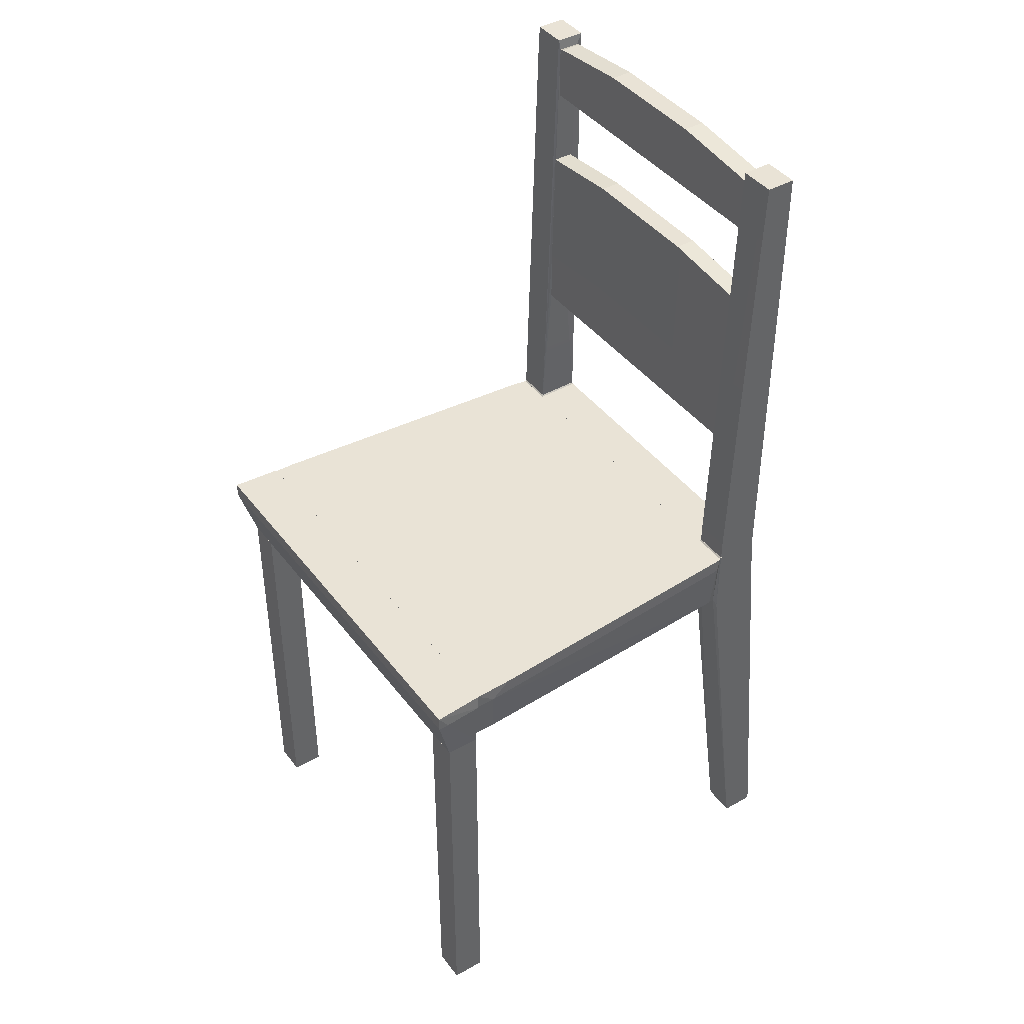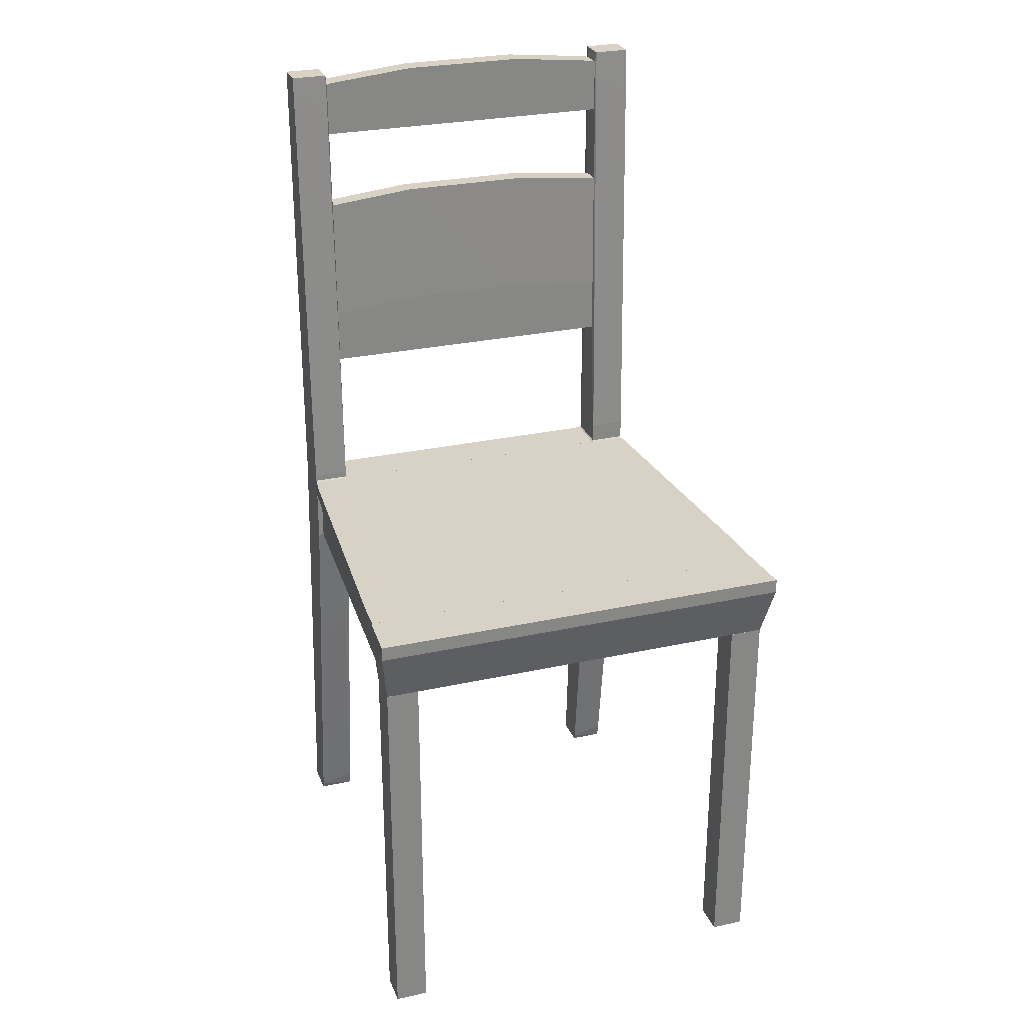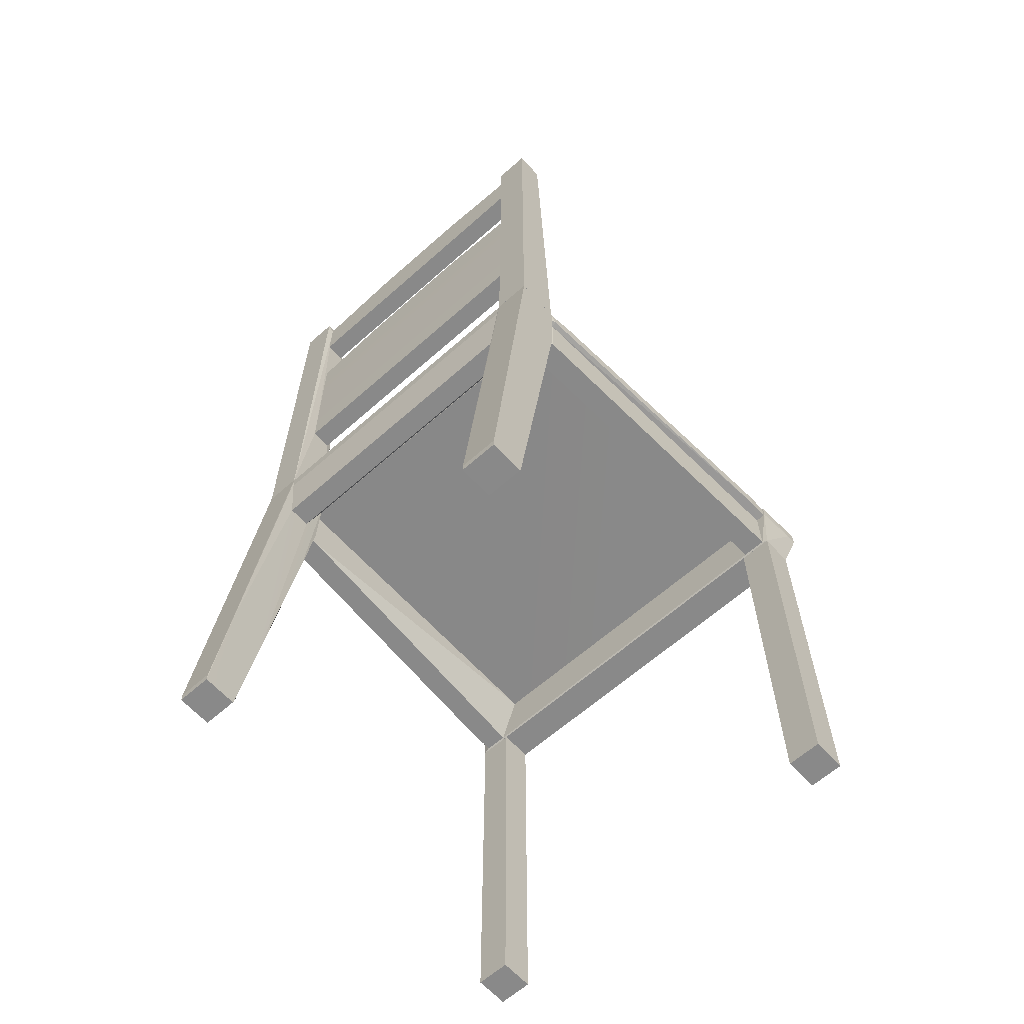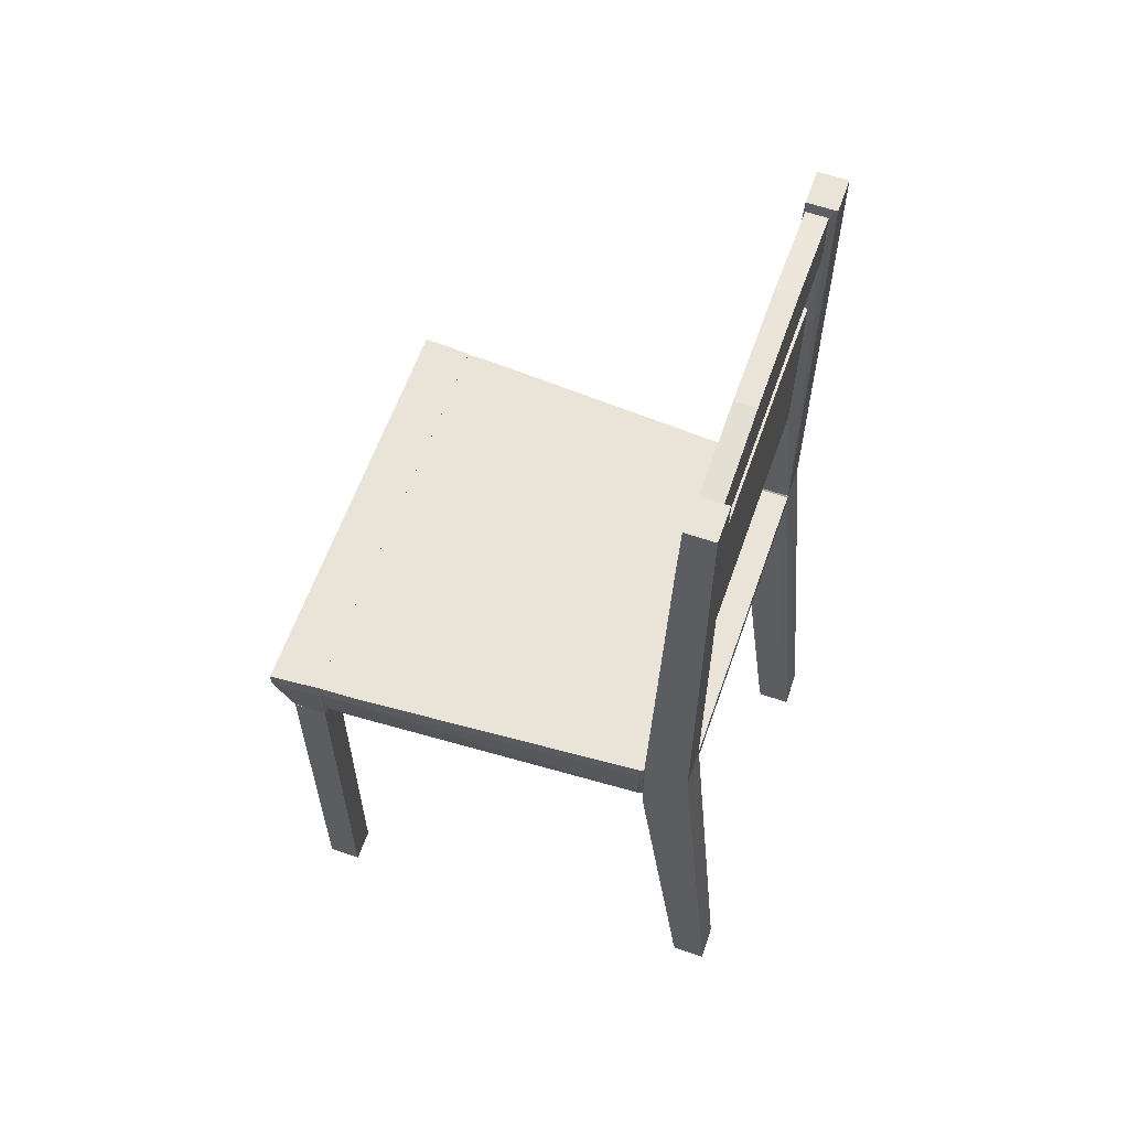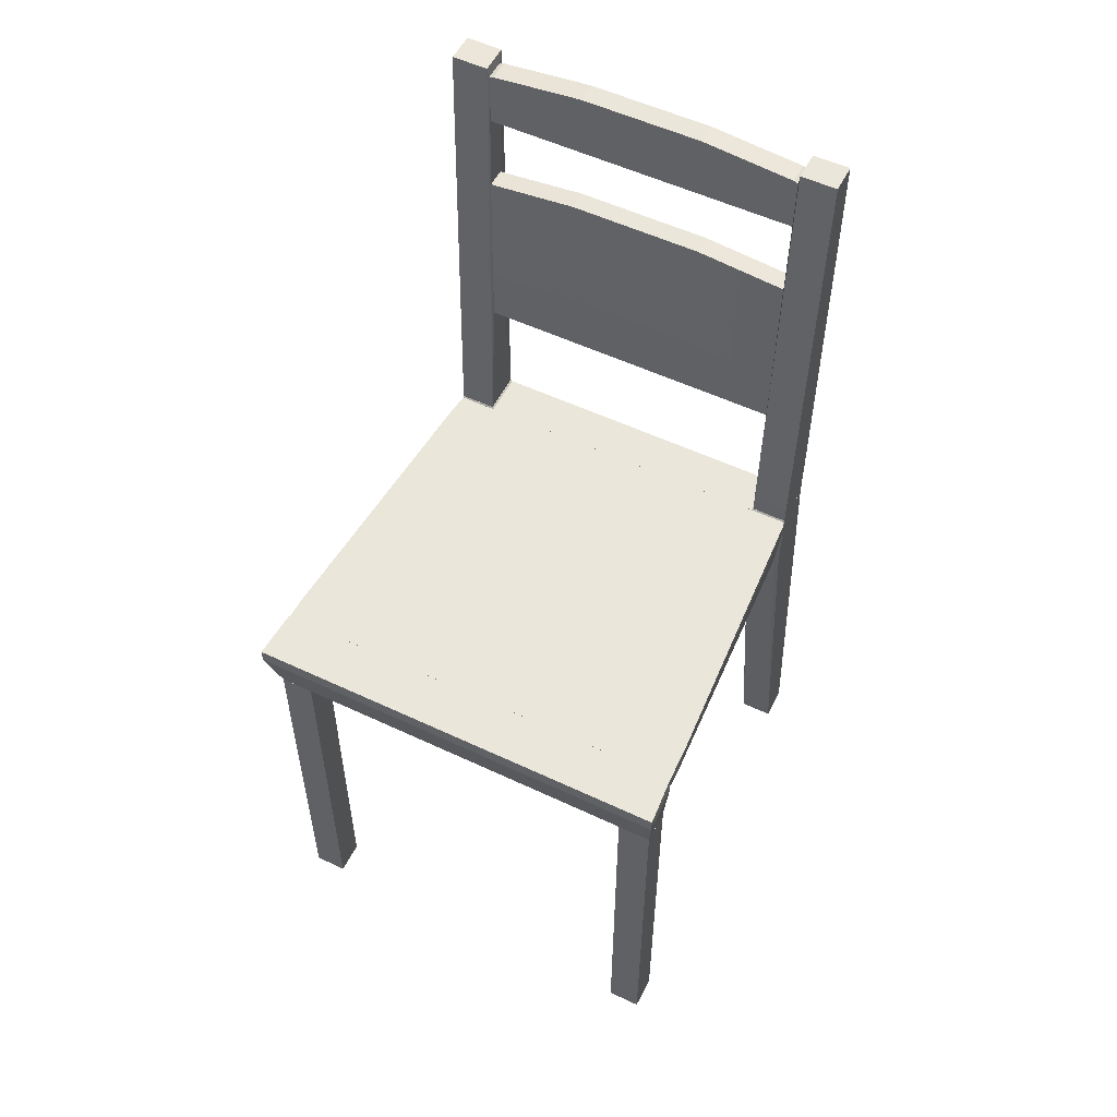
<metadata>
{"format":"obj","ext":"obj","renderer":"f3d","projection":"perspective","resolution":1024,"background":"white","views":[{"elev":42.2,"azim":146.0,"up":"+Z"},{"elev":27.4,"azim":71.3,"up":"+Z"},{"elev":-63.1,"azim":-48.1,"up":"+Z"},{"elev":60.8,"azim":-160.7,"up":"+Z"},{"elev":54.7,"azim":116.5,"up":"+Z"}]}
</metadata>
<code>
o JokkmokkChair_hull_1
v -0.2375 -0.1818 -0.5516
v -0.1942 -0.1802 -0.08128
v -0.1741 -0.1802 -0.01938
v -0.2762 -0.2236 -0.5423
v -0.1741 -0.2236 -0.002337
v -0.2266 -0.2236 -0.000828
v -0.2359 -0.2236 -0.5454
v -0.1741 -0.1802 -0.002337
v -0.1741 -0.1911 -0.08128
v -0.1756 -0.2236 -0.08748
v -0.2266 -0.1818 -0.000828
v -0.2266 -0.1802 -0.002337
v -0.2762 -0.2236 -0.5516
v -0.2762 -0.1818 -0.5516
v -0.2762 -0.1818 -0.5423
v -0.2344 -0.1818 -0.5346
v -0.1756 -0.1818 -0.08743
v -0.1741 -0.2174 -0.08128
v -0.2205 -0.1802 -0.08128
v -0.2375 -0.2236 -0.5516
v -0.1756 -0.1818 -0.000828
v -0.1756 -0.2236 -0.000828
v -0.2344 -0.2236 -0.5346
f 1 2 3
f 4 5 6
f 5 4 7
f 8 5 9
f 5 7 10
f 11 8 12
f 7 4 13
f 14 1 13
f 4 14 13
f 4 6 15
f 6 11 15
f 14 4 15
f 11 12 15
f 12 14 15
f 7 1 16
f 17 9 16
f 9 5 18
f 5 10 18
f 16 9 18
f 1 14 19
f 12 8 19
f 14 12 19
f 1 7 20
f 7 13 20
f 13 1 20
f 5 8 21
f 8 11 21
f 11 6 21
f 21 6 22
f 6 5 22
f 5 21 22
f 19 8 2
f 1 19 2
f 10 7 23
f 7 16 23
f 18 10 23
f 16 18 23
f 8 9 3
f 9 17 3
f 16 1 3
f 17 16 3
f 2 8 3
o JokkmokkChair_hull_2
v -0.1756 -0.1818 -0.000774
v -0.2112 -0.1802 0.1695
v -0.1864 -0.1802 0.1695
v -0.2267 -0.2236 0.5516
v -0.2267 -0.1818 -0.000774
v -0.2267 -0.2236 -0.000774
v -0.1756 -0.2236 -0.000774
v -0.1926 -0.1818 0.5516
v -0.1926 -0.2236 0.5516
v -0.2267 -0.1818 0.5516
v -0.2189 -0.1802 0.5392
v -0.1864 -0.1802 0.2345
v -0.1911 -0.2236 0.516
v -0.1756 -0.1818 0.007013
v -0.1802 -0.1818 0.1602
v -0.1942 -0.1802 0.5392
v -0.1911 -0.1818 0.516
v -0.1756 -0.2236 0.007013
f 24 25 26
f 27 28 29
f 28 30 29
f 31 27 32
f 28 27 33
f 27 31 33
f 28 33 34
f 33 31 34
f 28 34 25
f 34 35 25
f 31 32 36
f 30 28 24
f 37 30 24
f 35 37 24
f 28 25 24
f 38 37 39
f 37 35 39
f 35 34 39
f 34 31 39
f 36 38 40
f 31 36 40
f 38 39 40
f 39 31 40
f 37 38 41
f 30 37 41
f 27 29 41
f 29 30 41
f 32 27 41
f 38 36 41
f 36 32 41
f 25 35 26
f 35 24 26
o JokkmokkChair_hull_3
v -0.2267 -0.1802 -0.002321
v -0.2267 0.1803 -0.01935
v -0.2267 -0.1802 -0.01935
v -0.174 0.1803 -0.002321
v -0.174 0.1803 -0.01935
v -0.2267 0.1803 -0.002321
v -0.174 -0.1802 -0.002321
v -0.1942 0.1803 -0.08124
v -0.2205 -0.1802 -0.08124
v -0.1942 -0.1802 -0.08124
v -0.2205 0.1803 -0.08124
v -0.174 -0.1802 -0.01935
f 42 43 44
f 45 46 47
f 46 45 48
f 45 47 48
f 47 46 49
f 50 48 42
f 48 47 42
f 48 50 51
f 49 46 51
f 50 49 51
f 47 49 52
f 49 50 52
f 46 48 53
f 48 51 53
f 51 46 53
f 42 47 43
f 52 50 43
f 47 52 43
f 50 42 44
f 43 50 44
o JokkmokkChair_hull_4
v -0.1942 0.1803 0.5393
v -0.2189 0.1756 0.5408
v -0.1942 0.1756 0.5408
v -0.1942 0.0859 0.5501
v -0.1942 0.07044 0.5516
v -0.1942 -0.1802 0.4758
v -0.2189 -0.1802 0.4758
v -0.2189 0.1803 0.4758
v -0.2189 -0.1756 0.5408
v -0.1942 0.1803 0.4758
v -0.1942 -0.1802 0.5393
v -0.2189 -0.07037 0.5516
v -0.1942 -0.07037 0.5516
v -0.2189 0.07044 0.5516
v -0.2189 0.1803 0.5393
v -0.2189 -0.1802 0.5393
v -0.1942 -0.1756 0.5408
f 54 55 56
f 57 58 59
f 59 60 61
f 61 60 62
f 57 59 63
f 59 61 63
f 61 62 55
f 59 58 64
f 60 59 64
f 57 63 54
f 63 61 54
f 55 62 65
f 64 58 66
f 58 65 66
f 65 62 66
f 58 57 67
f 57 55 67
f 65 58 67
f 55 65 67
f 61 55 68
f 54 61 68
f 55 54 68
f 62 60 69
f 60 64 69
f 64 62 69
f 62 64 70
f 64 66 70
f 66 62 70
f 55 57 56
f 57 54 56
o JokkmokkChair_hull_5
v -0.1942 0.1803 -0.08128
v -0.2189 0.1834 -0.4139
v -0.188 0.1819 -0.1818
v -0.1741 0.2221 -0.002337
v -0.1741 0.1803 -0.002391
v -0.1741 0.2174 -0.08128
v -0.1756 0.2236 -0.000828
v -0.1756 0.2236 -0.08748
v -0.2266 0.1803 -0.002391
v -0.2266 0.2236 -0.000828
v -0.2344 0.2236 -0.5346
v -0.2375 0.2236 -0.5516
v -0.2762 0.2236 -0.5423
v -0.2359 0.1849 -0.5454
v -0.2762 0.1849 -0.5516
v -0.2762 0.2236 -0.5516
v -0.1756 0.1819 -0.08748
v -0.1741 0.1911 -0.08128
v -0.2638 0.1834 -0.4077
v -0.2266 0.1819 -0.000828
v -0.2375 0.1849 -0.5516
v -0.2205 0.1803 -0.08128
v -0.2762 0.1849 -0.5423
v -0.1756 0.1819 -0.000828
f 71 72 73
f 74 75 76
f 77 74 78
f 74 76 78
f 75 79 71
f 80 77 81
f 82 83 81
f 83 80 81
f 84 82 81
f 77 78 81
f 78 76 81
f 82 85 86
f 83 82 86
f 85 83 86
f 75 87 88
f 76 75 88
f 84 81 88
f 81 76 88
f 89 85 72
f 77 80 90
f 80 83 90
f 79 75 90
f 85 82 91
f 82 84 91
f 84 72 91
f 72 85 91
f 71 79 92
f 79 89 92
f 72 71 92
f 89 72 92
f 83 85 93
f 89 79 93
f 85 89 93
f 90 83 93
f 79 90 93
f 74 77 94
f 75 74 94
f 77 90 94
f 90 75 94
f 87 75 73
f 75 71 73
f 88 87 73
f 84 88 73
f 72 84 73
o JokkmokkChair_hull_6
v -0.1942 0.1803 0.5393
v -0.1756 0.1819 0.02253
v -0.1911 0.1819 0.516
v -0.1756 0.1834 0.02253
v -0.1756 0.2236 -0.000774
v -0.2267 0.1819 -0.000774
v -0.2267 0.2236 0.5516
v -0.2267 0.2236 -0.000774
v -0.1926 0.2236 0.5516
v -0.1926 0.1819 0.5516
v -0.2267 0.1819 0.5516
v -0.2189 0.1803 0.5393
v -0.1756 0.1819 -0.000774
v -0.1864 0.1803 0.1694
v -0.1895 0.2236 0.468
v -0.2112 0.1803 0.1694
v -0.1756 0.2236 0.02248
f 95 96 97
f 98 96 99
f 100 101 102
f 99 100 102
f 103 101 104
f 101 100 105
f 100 106 105
f 104 101 105
f 106 104 105
f 99 96 107
f 100 99 107
f 100 107 108
f 107 96 108
f 96 98 109
f 104 106 95
f 106 108 95
f 108 96 95
f 106 100 110
f 100 108 110
f 108 106 110
f 98 99 111
f 101 103 111
f 102 101 111
f 99 102 111
f 109 98 111
f 103 109 111
f 103 104 97
f 96 109 97
f 109 103 97
f 104 95 97
o JokkmokkChair_hull_7
v -0.1663 -0.1911 -0.08124
v -0.1663 -0.1911 -0.0209
v -0.01773 -0.1988 -0.08124
v -0.174 -0.1911 -0.08124
v -0.174 -0.2174 -0.08124
v -0.174 -0.2174 -0.0209
v 0.2174 -0.2112 -0.08124
v 0.2174 -0.239 -0.0209
v 0.2174 -0.2112 -0.0209
v 0.2159 -0.239 -0.08124
v -0.1678 -0.2189 -0.0209
v -0.1678 -0.2189 -0.08124
v -0.174 -0.1911 -0.0209
v 0.2174 -0.239 -0.08124
f 112 113 114
f 115 116 117
f 116 115 118
f 117 119 120
f 119 118 120
f 116 118 121
f 117 120 113
f 117 116 122
f 119 117 122
f 121 119 122
f 121 122 123
f 116 121 123
f 122 116 123
f 115 117 124
f 113 115 124
f 117 113 124
f 118 115 112
f 115 113 112
f 118 119 125
f 119 121 125
f 121 118 125
f 120 118 114
f 113 120 114
f 118 112 114
o JokkmokkChair_hull_8
v 0.1942 -0.2499 -0.01934
v 0.1942 -0.2499 -0.002321
v -0.1477 -0.2266 -0.002321
v 0.2174 -0.2112 -0.02089
v 0.2174 0.1896 -0.002323
v 0.2174 -0.2499 -0.002321
v -0.174 0.1896 -0.002323
v -0.174 0.1896 -0.01934
v -0.174 -0.2235 -0.01934
v -0.1693 -0.2251 -0.01934
v -0.174 -0.2235 -0.002321
v 0.2174 0.1896 -0.01934
v -0.174 -0.1911 -0.02089
v 0.2174 -0.2499 -0.01934
v -0.1678 -0.2189 -0.02089
v 0.2174 -0.239 -0.02089
f 126 127 128
f 129 130 131
f 132 130 133
f 134 132 133
f 134 135 136
f 131 130 136
f 132 134 136
f 130 132 136
f 130 129 137
f 133 130 137
f 133 137 138
f 134 133 138
f 137 129 138
f 129 131 139
f 135 134 140
f 138 129 140
f 134 138 140
f 131 136 127
f 139 131 127
f 129 139 141
f 140 129 141
f 140 141 126
f 135 140 126
f 139 127 126
f 141 139 126
f 136 135 128
f 127 136 128
f 135 126 128
o JokkmokkChair_hull_9
v -0.1895 -0.07655 0.3938
v -0.1895 -0.1802 0.3829
v -0.1864 -0.07655 0.2453
v -0.2112 -0.1802 0.1695
v -0.2127 -0.1802 0.3829
v -0.2127 0.09825 0.3179
v -0.2112 0.1803 0.1695
v -0.1864 -0.1802 0.1695
v -0.1864 0.07662 0.2453
v -0.1864 0.1803 0.1695
v -0.2127 0.1803 0.3829
v -0.1895 0.07662 0.3938
v -0.1895 0.1803 0.3829
v -0.2127 -0.07655 0.3938
v -0.1864 -0.1802 0.2345
v -0.2127 0.07662 0.3938
v -0.2127 -0.1802 0.3179
v -0.1864 0.1803 0.2345
v -0.2127 0.1803 0.318
f 142 143 144
f 145 143 146
f 145 147 148
f 145 148 149
f 143 145 149
f 150 149 151
f 149 148 151
f 151 148 152
f 147 146 152
f 153 150 154
f 151 152 154
f 152 153 154
f 146 143 155
f 152 146 155
f 143 149 156
f 149 150 156
f 150 153 142
f 153 155 142
f 155 143 142
f 153 152 157
f 155 153 157
f 152 155 157
f 147 145 158
f 146 147 158
f 145 146 158
f 150 151 159
f 154 150 159
f 151 154 159
f 148 147 160
f 152 148 160
f 147 152 160
f 156 150 144
f 143 156 144
f 150 142 144
o JokkmokkChair_hull_10
v 0.2174 0.2376 -0.08124
v 0.1958 0.2499 -0.01935
v 0.2174 0.2499 -0.01935
v -0.174 0.2174 -0.08124
v -0.174 0.1911 -0.08124
v -0.174 0.2236 -0.002321
v 0.2174 0.2499 -0.002321
v 0.2174 0.1896 -0.002321
v 0.2174 0.2314 -0.08124
v -0.174 0.1896 -0.002321
v 0.2174 0.2113 -0.08124
v 0.188 0.2376 -0.08124
v 0.2174 0.1896 -0.01935
v -0.1693 0.2252 -0.01935
v -0.1663 0.219 -0.08124
v 0.1725 0.2484 -0.002321
v -0.1647 0.1911 -0.08124
v -0.174 0.1896 -0.01935
v -0.1693 0.2252 -0.002321
f 161 162 163
f 164 165 166
f 167 166 168
f 165 164 169
f 167 168 169
f 166 165 170
f 168 166 170
f 165 169 171
f 169 164 172
f 169 168 173
f 168 170 173
f 171 169 173
f 164 166 174
f 174 162 175
f 172 164 175
f 162 172 175
f 164 174 175
f 167 169 161
f 169 172 161
f 172 162 161
f 166 167 176
f 167 162 176
f 162 174 176
f 165 171 177
f 173 165 177
f 171 173 177
f 170 165 178
f 165 173 178
f 173 170 178
f 174 166 179
f 166 176 179
f 176 174 179
f 162 167 163
f 167 161 163
o JokkmokkChair_hull_11
v 0.219 -0.2452 -0.08286
v 0.2577 -0.2452 -0.5516
v 0.2577 -0.2452 -0.08286
v 0.219 -0.2452 -0.5516
v 0.219 -0.2065 -0.5516
v 0.2577 -0.2065 -0.08282
v 0.2577 -0.2065 -0.5516
v 0.219 -0.2065 -0.08282
f 180 181 182
f 183 184 181
f 184 183 180
f 183 181 180
f 184 185 186
f 181 184 186
f 185 181 186
f 185 184 187
f 180 185 187
f 184 180 187
f 181 185 182
f 185 180 182
o JokkmokkChair_hull_12
v 0.219 0.2453 -0.08278
v 0.219 0.2514 -0.01935
v 0.2639 0.2546 -0.01935
v 0.2762 0.2546 -0.01935
v 0.2762 0.2546 -0.002321
v 0.2762 -0.2545 -0.002321
v 0.2174 0.2499 -0.002321
v 0.2174 -0.239 -0.08123
v 0.2174 -0.2514 -0.002321
v 0.2577 0.2453 -0.08278
v 0.2577 -0.2452 -0.08278
v 0.2762 -0.2545 -0.01935
v 0.219 -0.2452 -0.08278
v 0.2174 0.2391 -0.08123
v 0.2174 -0.2514 -0.01935
v 0.2639 -0.2545 -0.01935
f 188 189 190
f 191 192 193
f 193 192 194
f 194 195 196
f 193 194 196
f 197 191 198
f 191 197 188
f 197 198 188
f 191 193 199
f 198 191 199
f 198 199 200
f 195 188 200
f 188 198 200
f 195 194 201
f 188 195 201
f 194 188 201
f 194 192 189
f 188 194 189
f 196 195 202
f 195 200 202
f 202 200 203
f 193 196 203
f 199 193 203
f 200 199 203
f 196 202 203
f 192 191 190
f 191 188 190
f 189 192 190
o JokkmokkChair_hull_13
v 0.2577 0.2453 -0.5516
v 0.219 0.2453 -0.08282
v 0.2577 0.2453 -0.08282
v 0.219 0.2066 -0.5516
v 0.219 0.2453 -0.5516
v 0.2577 0.2066 -0.5516
v 0.219 0.2066 -0.08286
v 0.2577 0.2437 -0.08282
v 0.2577 0.2066 -0.08286
f 204 205 206
f 207 208 209
f 208 207 210
f 207 209 210
f 209 208 204
f 211 209 204
f 210 211 205
f 208 210 205
f 204 208 205
f 209 211 212
f 211 210 212
f 210 209 212
f 211 204 206
f 205 211 206

</code>
